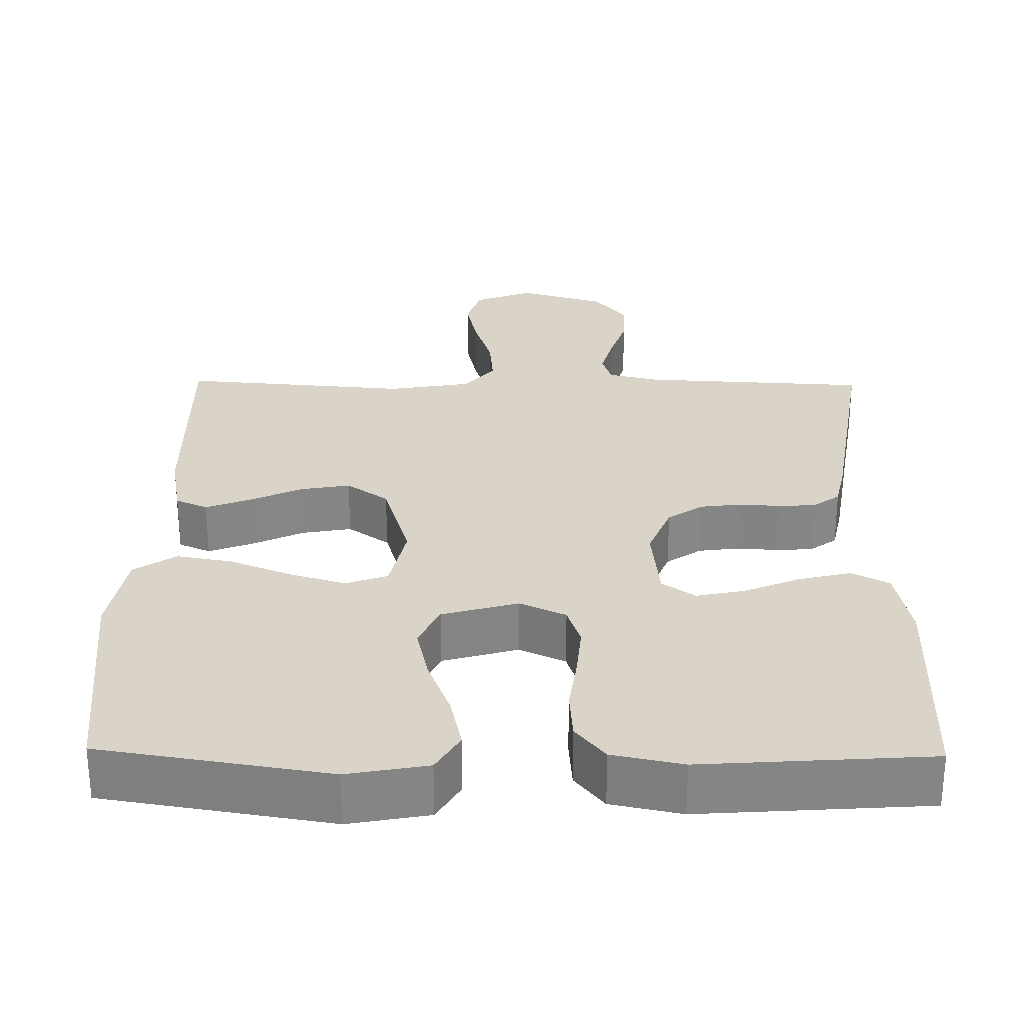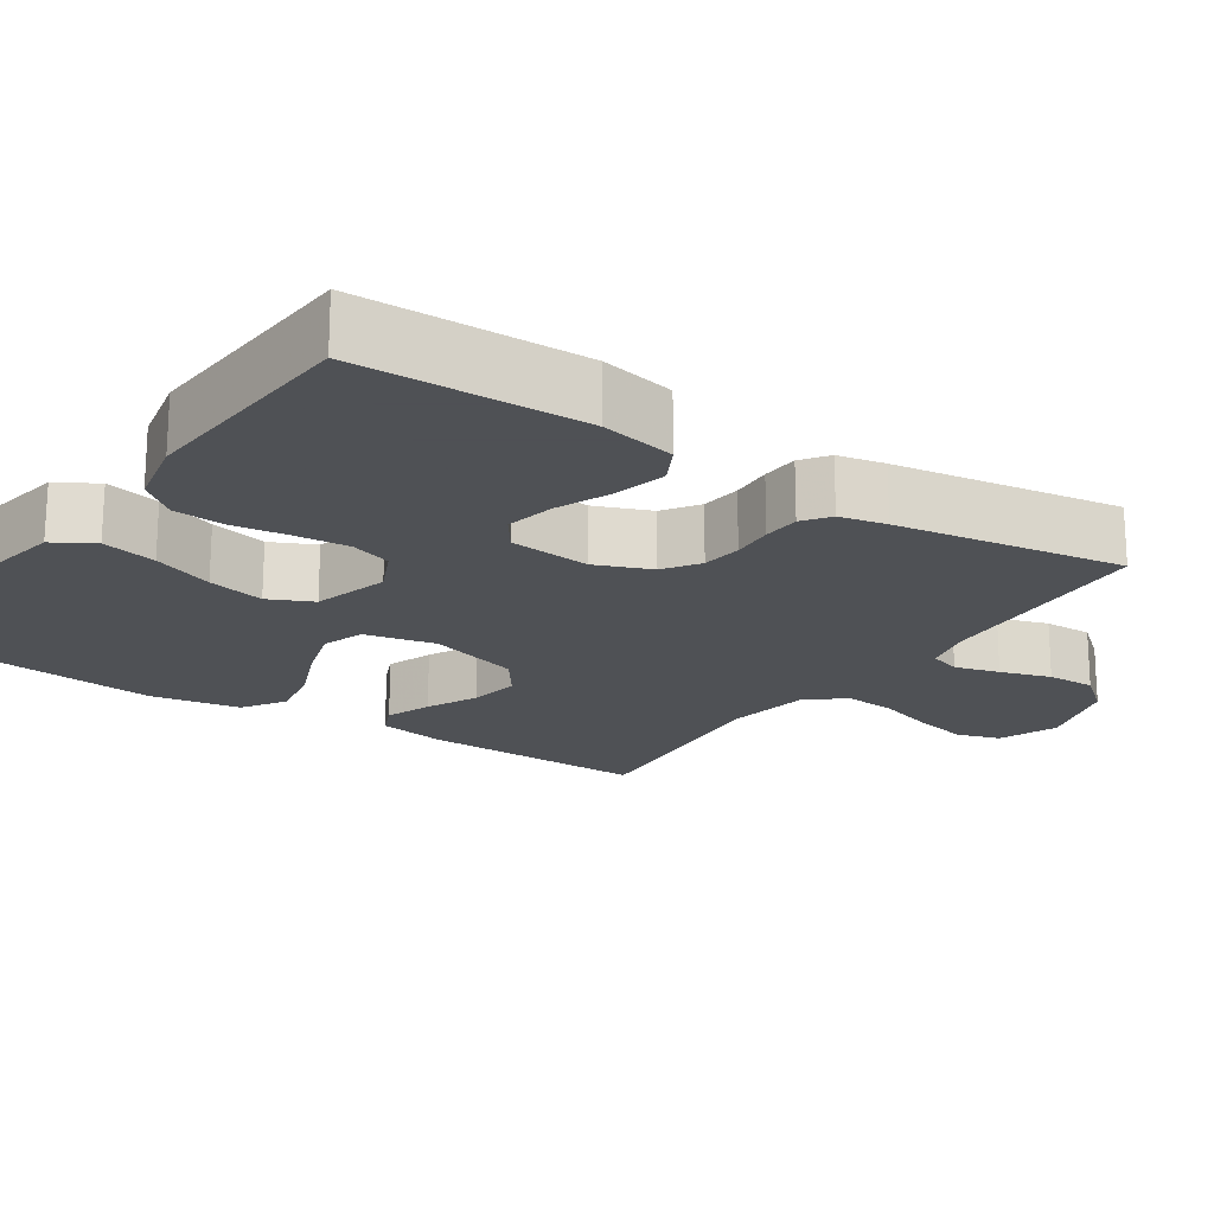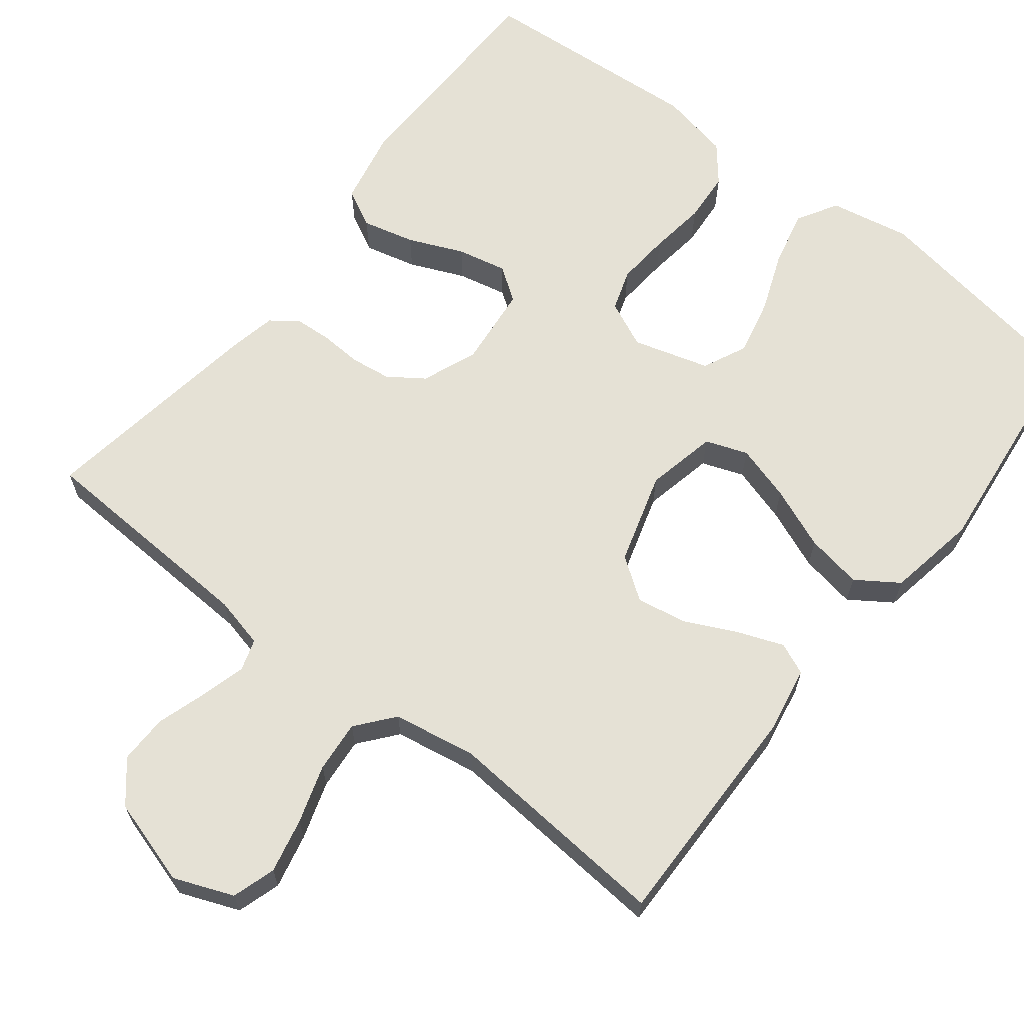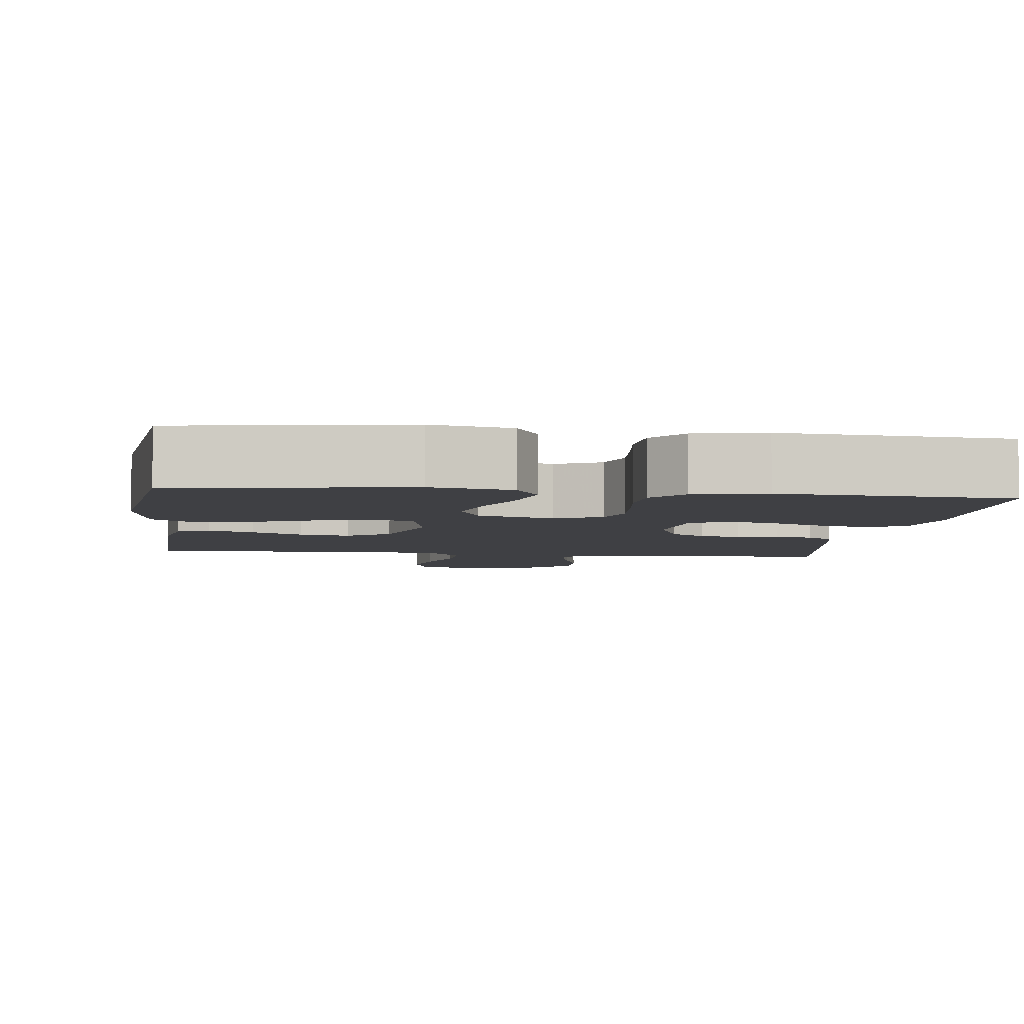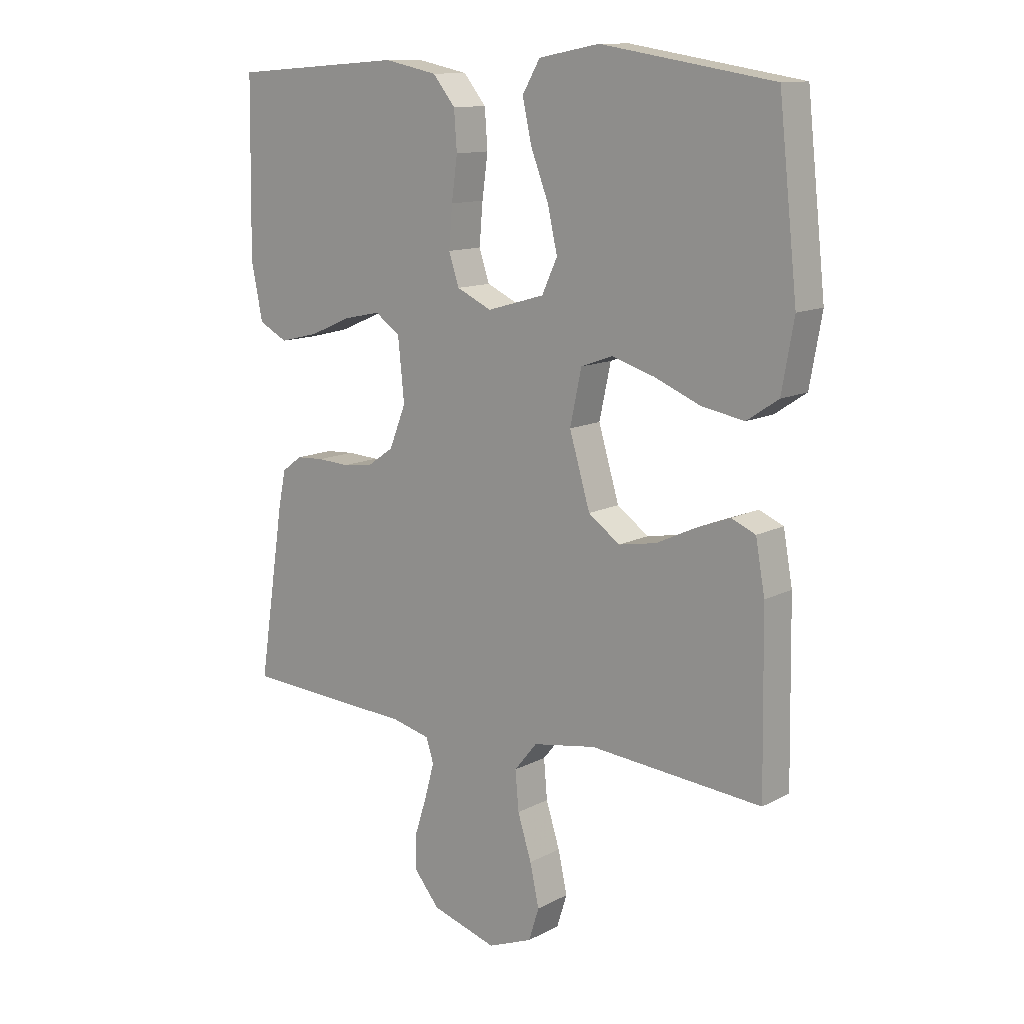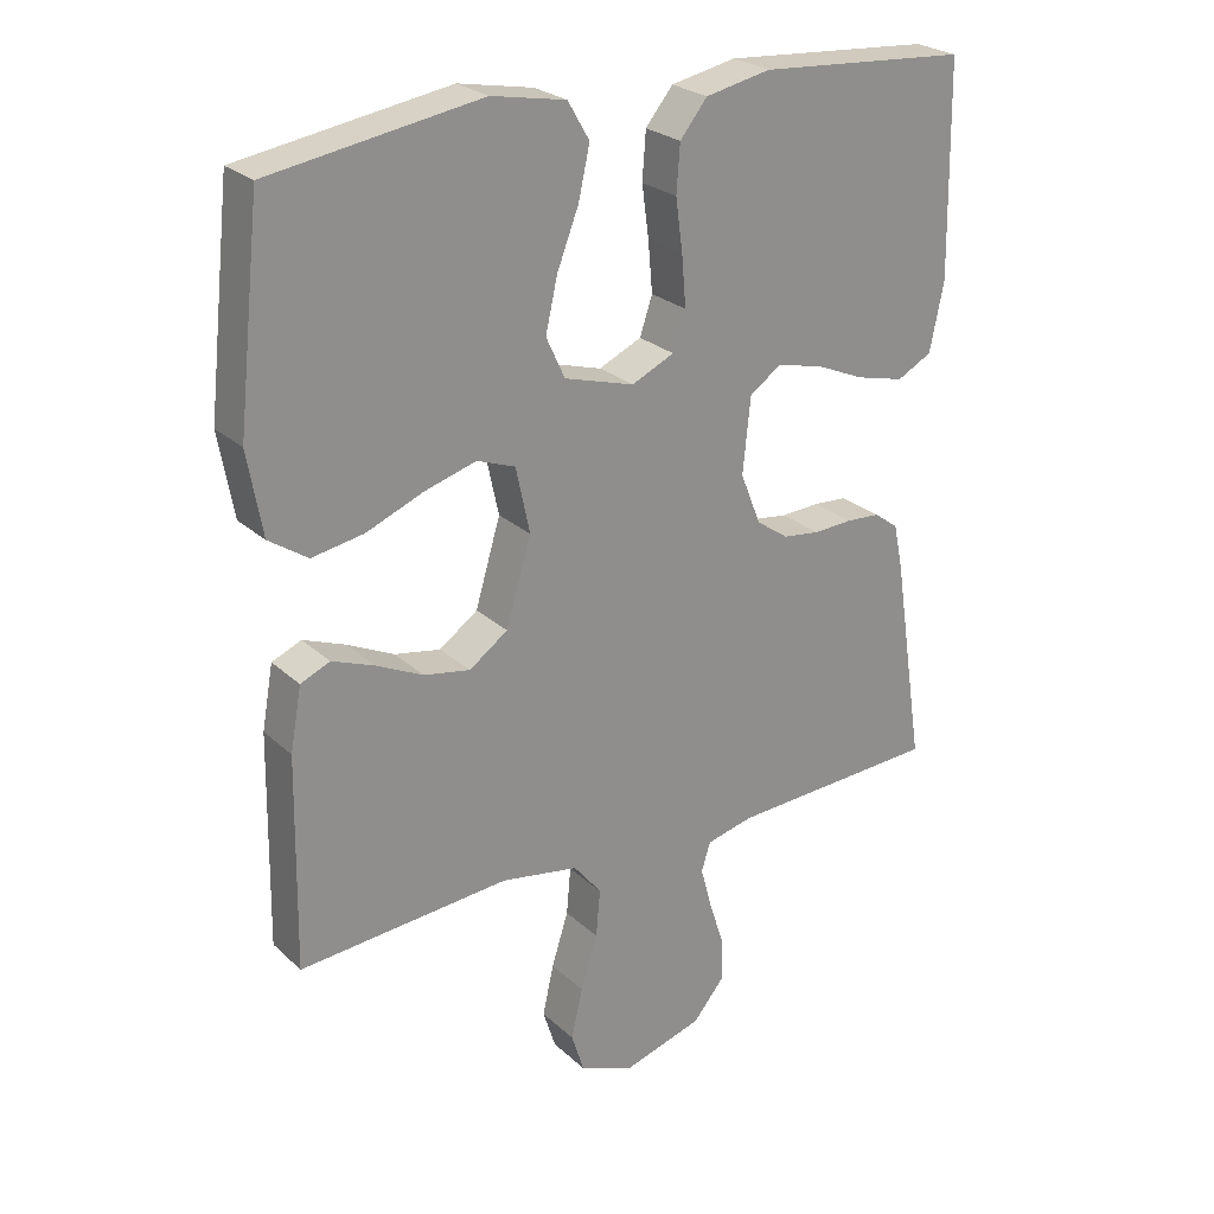
<metadata>
{"format":"obj","ext":"obj","renderer":"f3d","projection":"perspective","resolution":1024,"background":"white","views":[{"elev":28.5,"azim":0.9,"up":"+Y"},{"elev":-19.5,"azim":56.4,"up":"+Y"},{"elev":65.0,"azim":-142.0,"up":"+Y"},{"elev":-5.0,"azim":-7.2,"up":"+Y"},{"elev":12.4,"azim":-140.3,"up":"+Z"},{"elev":25.2,"azim":-35.0,"up":"+Z"}]}
</metadata>
<code>
v -0.5 0.07 0.5
v -0.2 0.07 0.548
v -0.094 0.07 0.528
v -0.063 0.07 0.475
v -0.079 0.07 0.403
v -0.11 0.07 0.323
v -0.127 0.07 0.248
v -0.1 0.07 0.19
v 0 0.07 0.161
v 0.061 0.07 0.189
v 0.079 0.07 0.243
v 0.073 0.07 0.314
v 0.063 0.07 0.388
v 0.068 0.07 0.455
v 0.107 0.07 0.503
v 0.2 0.07 0.522
v 0.5 0.07 0.5
v 0.505 0.07 0.2
v 0.485 0.07 0.102
v 0.435 0.07 0.076
v 0.366 0.07 0.093
v 0.294 0.07 0.124
v 0.229 0.07 0.138
v 0.185 0.07 0.107
v 0.174 0.07 0
v 0.203 0.07 -0.073
v 0.249 0.07 -0.105
v 0.302 0.07 -0.112
v 0.357 0.07 -0.109
v 0.406 0.07 -0.112
v 0.441 0.07 -0.138
v 0.454 0.07 -0.2
v 0.5 0.07 -0.5
v 0.2 0.07 -0.515
v 0.133 0.07 -0.531
v 0.12 0.07 -0.572
v 0.136 0.07 -0.631
v 0.157 0.07 -0.697
v 0.158 0.07 -0.761
v 0.114 0.07 -0.814
v 0 0.07 -0.848
v -0.078 0.07 -0.817
v -0.096 0.07 -0.76
v -0.08 0.07 -0.688
v -0.056 0.07 -0.612
v -0.05 0.07 -0.544
v -0.09 0.07 -0.495
v -0.2 0.07 -0.476
v -0.5 0.07 -0.5
v -0.495 0.07 -0.2
v -0.479 0.07 -0.111
v -0.437 0.07 -0.093
v -0.377 0.07 -0.116
v -0.31 0.07 -0.148
v -0.244 0.07 -0.16
v -0.189 0.07 -0.121
v -0.153 0.07 0
v -0.173 0.07 0.093
v -0.228 0.07 0.113
v -0.302 0.07 0.091
v -0.383 0.07 0.058
v -0.457 0.07 0.045
v -0.512 0.07 0.082
v -0.533 0.07 0.2
v -0.5 0 0.5
v -0.2 0 0.548
v -0.094 0 0.528
v -0.063 0 0.475
v -0.079 0 0.403
v -0.11 0 0.323
v -0.127 0 0.248
v -0.1 0 0.19
v 0 0 0.161
v 0.061 0 0.189
v 0.079 0 0.243
v 0.073 0 0.314
v 0.063 0 0.388
v 0.068 0 0.455
v 0.107 0 0.503
v 0.2 0 0.522
v 0.5 0 0.5
v 0.505 0 0.2
v 0.485 0 0.102
v 0.435 0 0.076
v 0.366 0 0.093
v 0.294 0 0.124
v 0.229 0 0.138
v 0.185 0 0.107
v 0.174 0 0
v 0.203 0 -0.073
v 0.249 0 -0.105
v 0.302 0 -0.112
v 0.357 0 -0.109
v 0.406 0 -0.112
v 0.441 0 -0.138
v 0.454 0 -0.2
v 0.5 0 -0.5
v 0.2 0 -0.515
v 0.133 0 -0.531
v 0.12 0 -0.572
v 0.136 0 -0.631
v 0.157 0 -0.697
v 0.158 0 -0.761
v 0.114 0 -0.814
v 0 0 -0.848
v -0.078 0 -0.817
v -0.096 0 -0.76
v -0.08 0 -0.688
v -0.056 0 -0.612
v -0.05 0 -0.544
v -0.09 0 -0.495
v -0.2 0 -0.476
v -0.5 0 -0.5
v -0.495 0 -0.2
v -0.479 0 -0.111
v -0.437 0 -0.093
v -0.377 0 -0.116
v -0.31 0 -0.148
v -0.244 0 -0.16
v -0.189 0 -0.121
v -0.153 0 0
v -0.173 0 0.093
v -0.228 0 0.113
v -0.302 0 0.091
v -0.383 0 0.058
v -0.457 0 0.045
v -0.512 0 0.082
v -0.533 0 0.2
f 60 61 62 63
f 59 60 63 64
f 51 52 53 54
f 49 50 51 54
f 48 49 54 55
f 47 48 55 56
f 42 43 44 45
f 40 41 42 45
f 40 45 46
f 37 38 39 40
f 36 37 40 46
f 35 36 46 47
f 31 32 33 34
f 28 29 30 31
f 27 28 31 34
f 26 27 34 35
f 19 20 21 22
f 19 22 23
f 18 19 23
f 17 18 23
f 16 17 23 24
f 12 13 14 15
f 11 12 15 16
f 10 11 16 24
f 3 4 5 6
f 3 6 7
f 2 3 7
f 59 64 1 2
f 58 59 2 7
f 57 58 7 8
f 35 47 56 57
f 25 26 35 57
f 25 57 8 9
f 9 10 24 25
f 127 126 125 124
f 128 127 124 123
f 118 117 116 115
f 118 115 114 113
f 119 118 113 112
f 120 119 112 111
f 109 108 107 106
f 109 106 105 104
f 110 109 104
f 104 103 102 101
f 110 104 101 100
f 111 110 100 99
f 98 97 96 95
f 95 94 93 92
f 98 95 92 91
f 99 98 91 90
f 86 85 84 83
f 87 86 83
f 87 83 82
f 87 82 81
f 88 87 81 80
f 79 78 77 76
f 80 79 76 75
f 88 80 75 74
f 70 69 68 67
f 71 70 67
f 71 67 66
f 66 65 128 123
f 71 66 123 122
f 72 71 122 121
f 121 120 111 99
f 121 99 90 89
f 73 72 121 89
f 89 88 74 73
f 1 65 66 2
f 2 66 67 3
f 3 67 68 4
f 4 68 69 5
f 5 69 70 6
f 6 70 71 7
f 7 71 72 8
f 8 72 73 9
f 9 73 74 10
f 10 74 75 11
f 11 75 76 12
f 12 76 77 13
f 13 77 78 14
f 14 78 79 15
f 15 79 80 16
f 16 80 81 17
f 17 81 82 18
f 18 82 83 19
f 19 83 84 20
f 20 84 85 21
f 21 85 86 22
f 22 86 87 23
f 23 87 88 24
f 24 88 89 25
f 25 89 90 26
f 26 90 91 27
f 27 91 92 28
f 28 92 93 29
f 29 93 94 30
f 30 94 95 31
f 31 95 96 32
f 32 96 97 33
f 33 97 98 34
f 34 98 99 35
f 35 99 100 36
f 36 100 101 37
f 37 101 102 38
f 38 102 103 39
f 39 103 104 40
f 40 104 105 41
f 41 105 106 42
f 42 106 107 43
f 43 107 108 44
f 44 108 109 45
f 45 109 110 46
f 46 110 111 47
f 47 111 112 48
f 48 112 113 49
f 49 113 114 50
f 50 114 115 51
f 51 115 116 52
f 52 116 117 53
f 53 117 118 54
f 54 118 119 55
f 55 119 120 56
f 56 120 121 57
f 57 121 122 58
f 58 122 123 59
f 59 123 124 60
f 60 124 125 61
f 61 125 126 62
f 62 126 127 63
f 63 127 128 64
f 64 128 65 1

</code>
